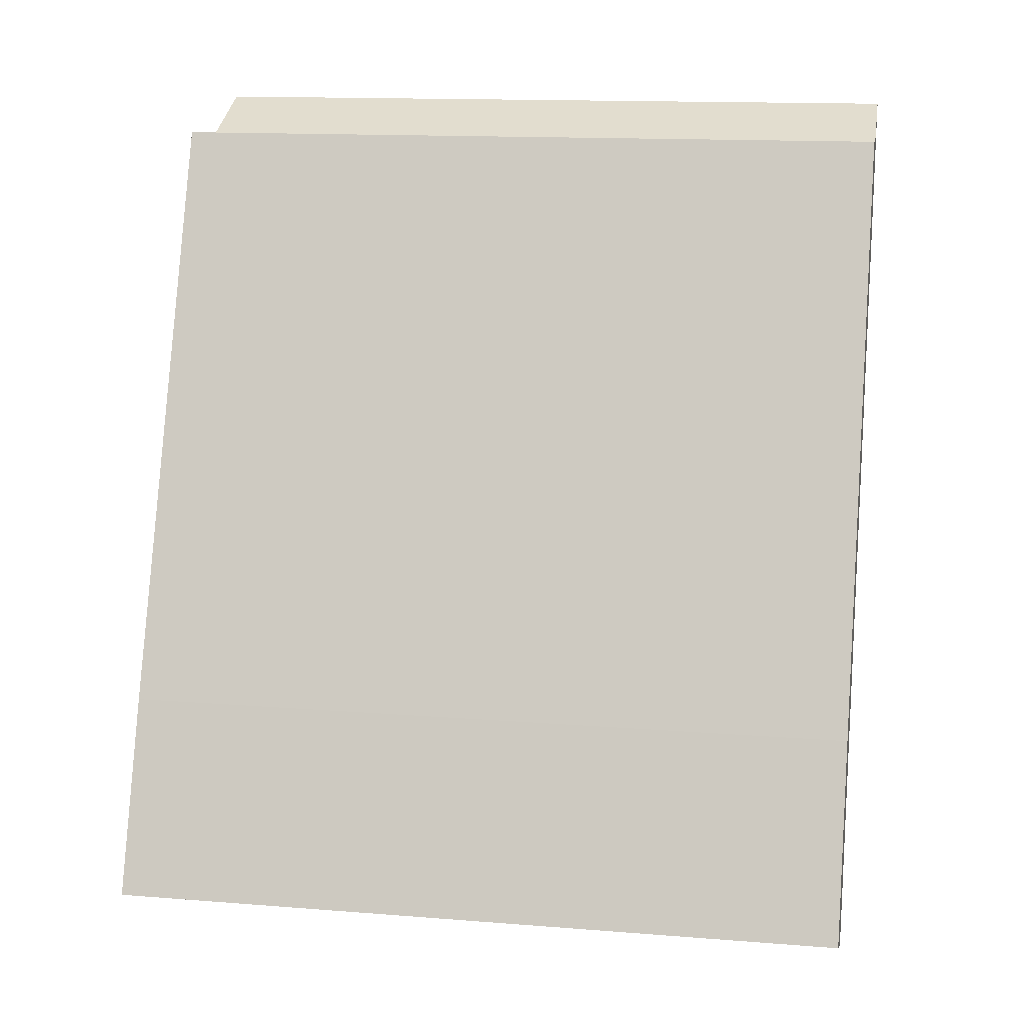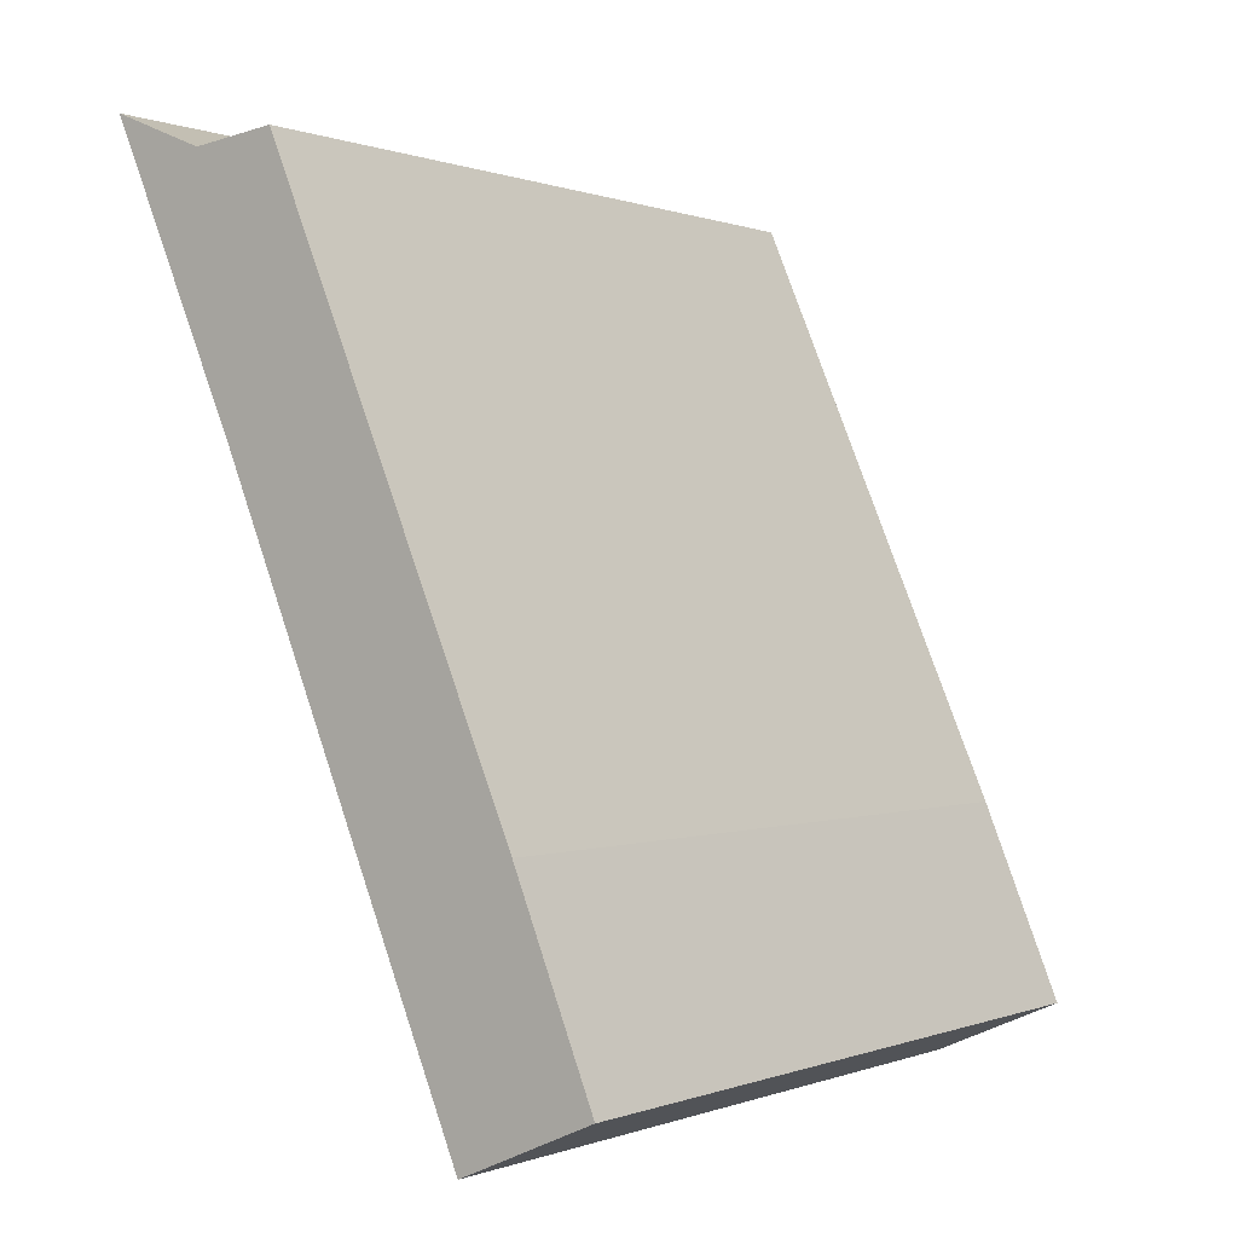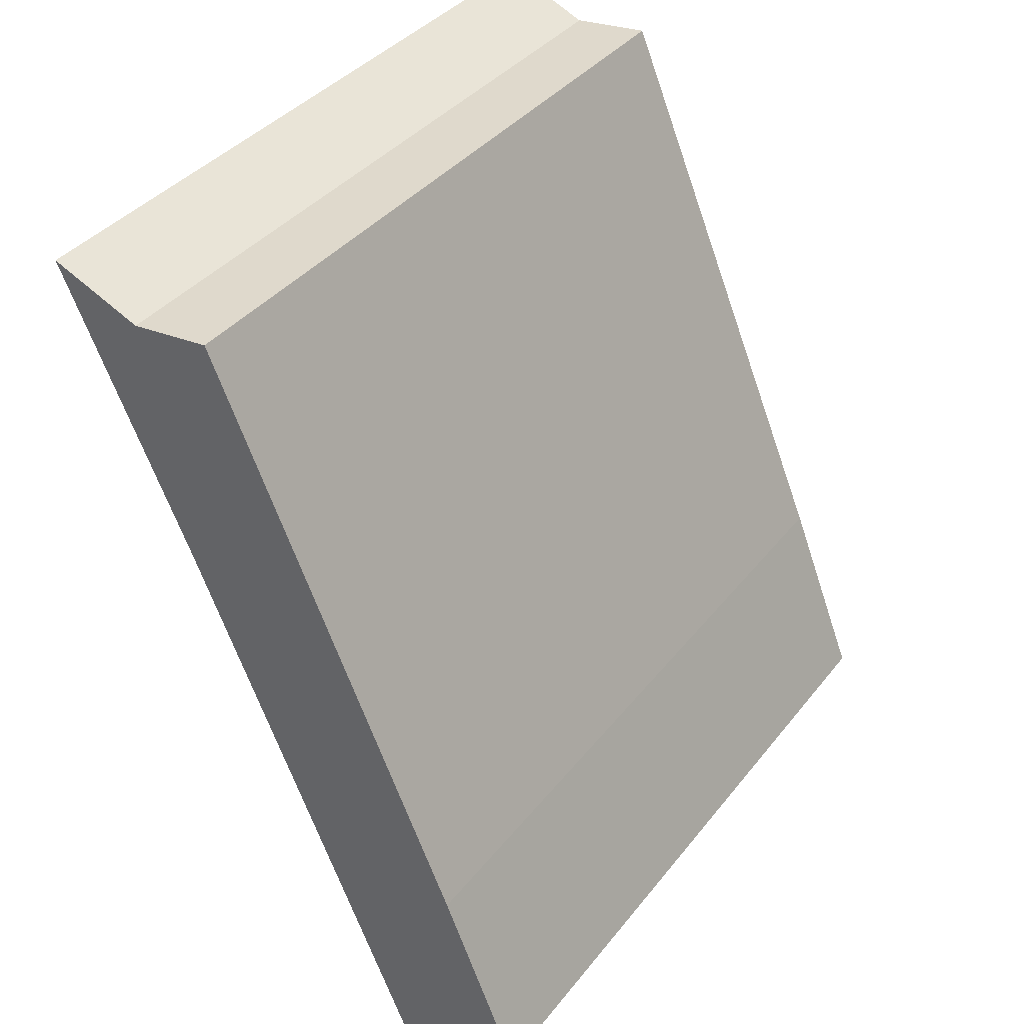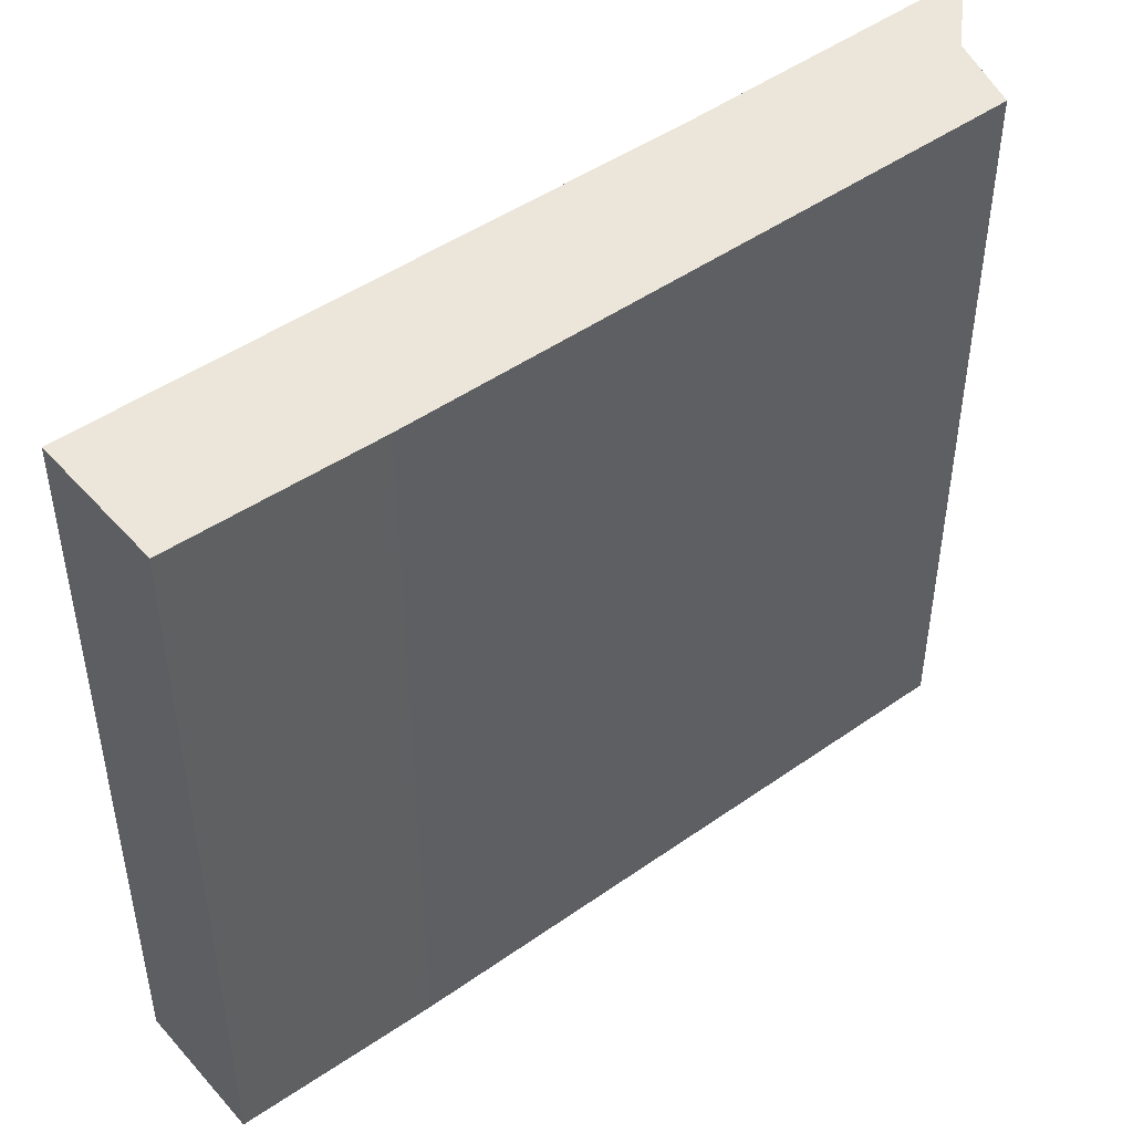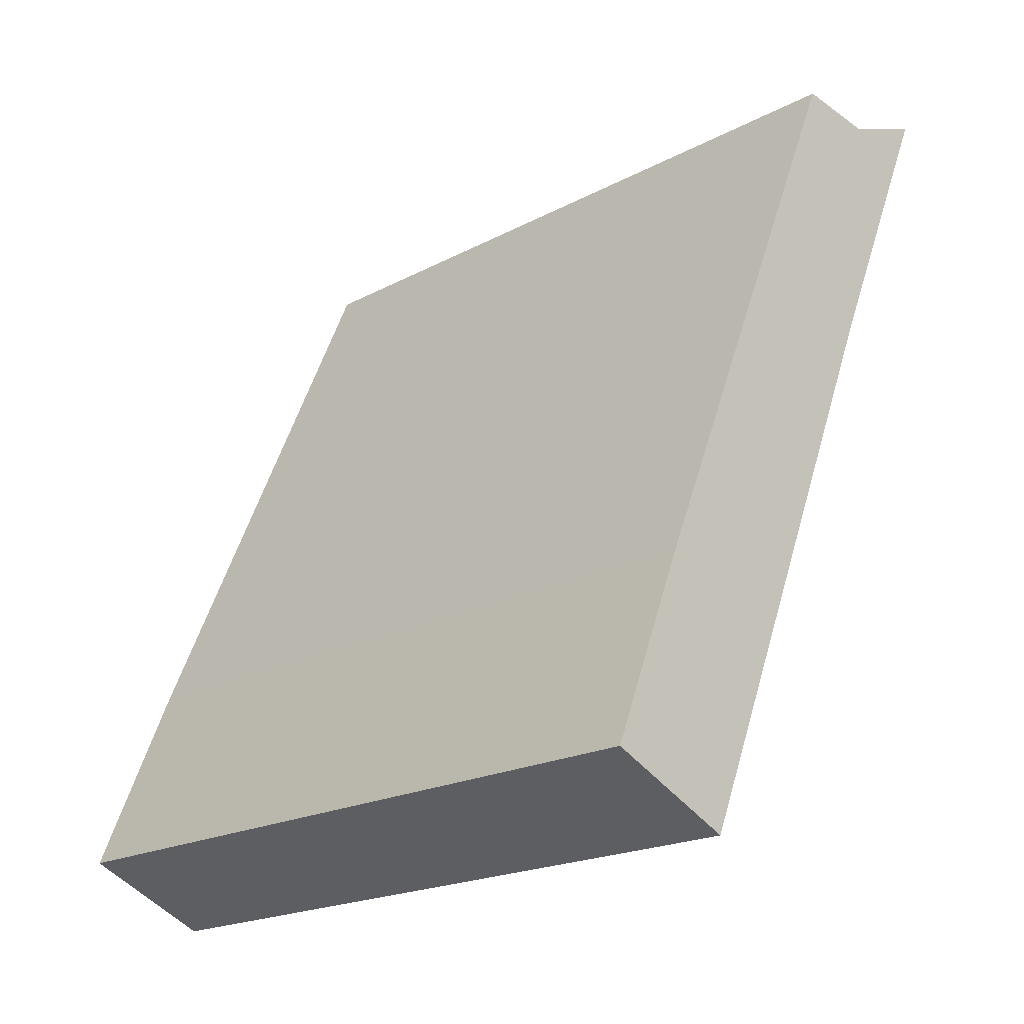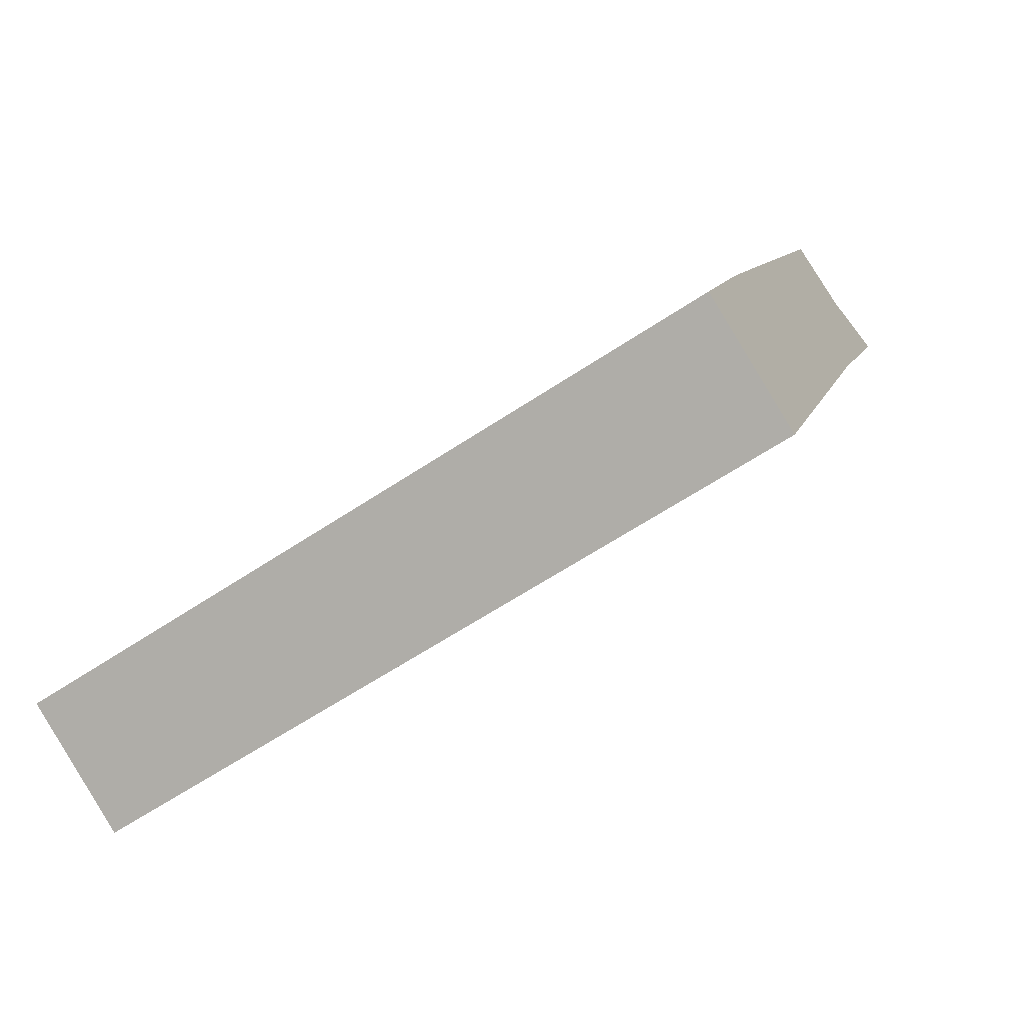
<metadata>
{"format":"obj","ext":"obj","renderer":"f3d","projection":"perspective","resolution":1024,"background":"white","views":[{"elev":14.3,"azim":-80.1,"up":"+Z"},{"elev":0.1,"azim":-144.0,"up":"+Z"},{"elev":38.3,"azim":-146.2,"up":"+Z"},{"elev":47.2,"azim":-105.3,"up":"+Y"},{"elev":-19.9,"azim":-45.5,"up":"+Z"},{"elev":-61.3,"azim":-55.7,"up":"+Z"}]}
</metadata>
<code>
v  1.312 12.63 3.224
v  2.204 12.63 -0.974
v  0 12.63 7.735e-16
v  5.523 12.63 12.99
v  6.28 12.63 8.624
v  6.906 12.63 12.84
v  8.447 12.63 13.47
v  0 0 0
v  1.312 -1.974e-16 3.224
v  5.523 -7.957e-16 12.99
v  6.906 -7.86e-16 12.84
v  8.447 -8.25e-16 13.47
v  6.28 -5.281e-16 8.624
v  2.204 5.964e-17 -0.974
g defaultobject
f 1 2 3
f 2 1 4
f 2 4 5
f 5 4 6
f 5 6 7
f 8 1 3
f 1 8 9
f 10 1 9
f 10 4 1
f 10 6 4
f 6 10 11
f 11 7 6
f 7 11 12
f 12 5 7
f 5 12 13
f 13 2 5
f 2 13 14
f 14 3 2
f 3 14 8
f 9 11 10
f 11 9 13
f 13 9 14
f 14 9 8
f 13 12 11

</code>
